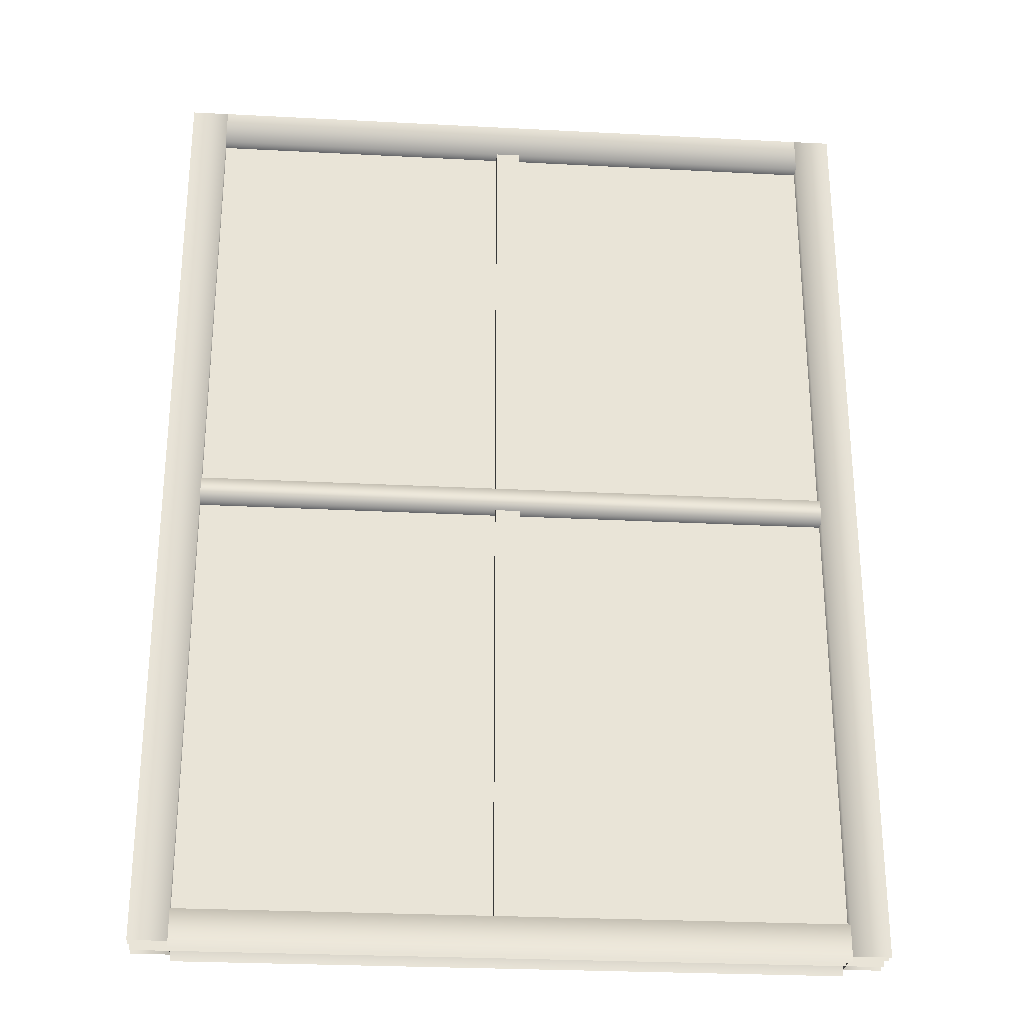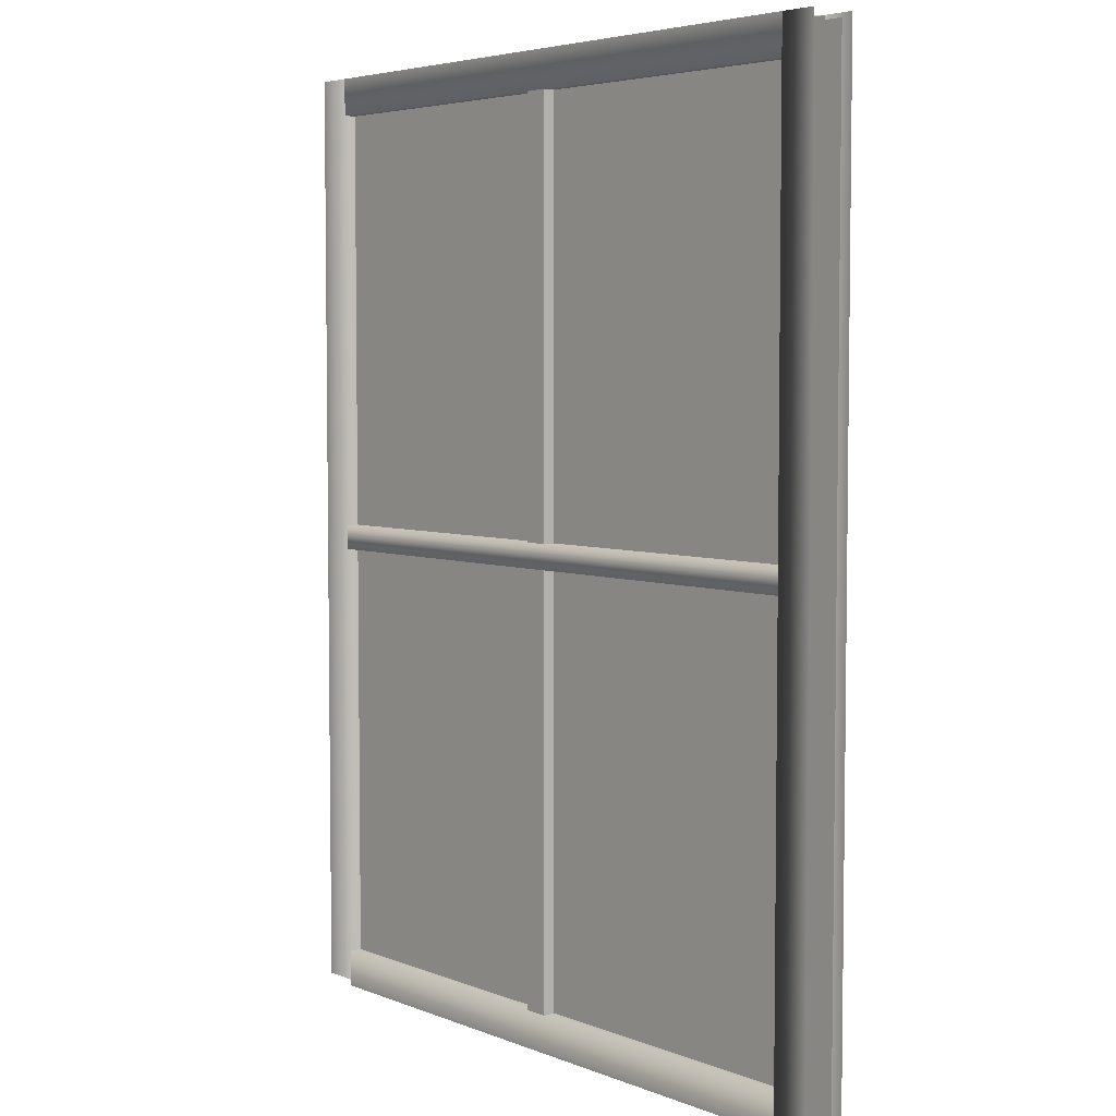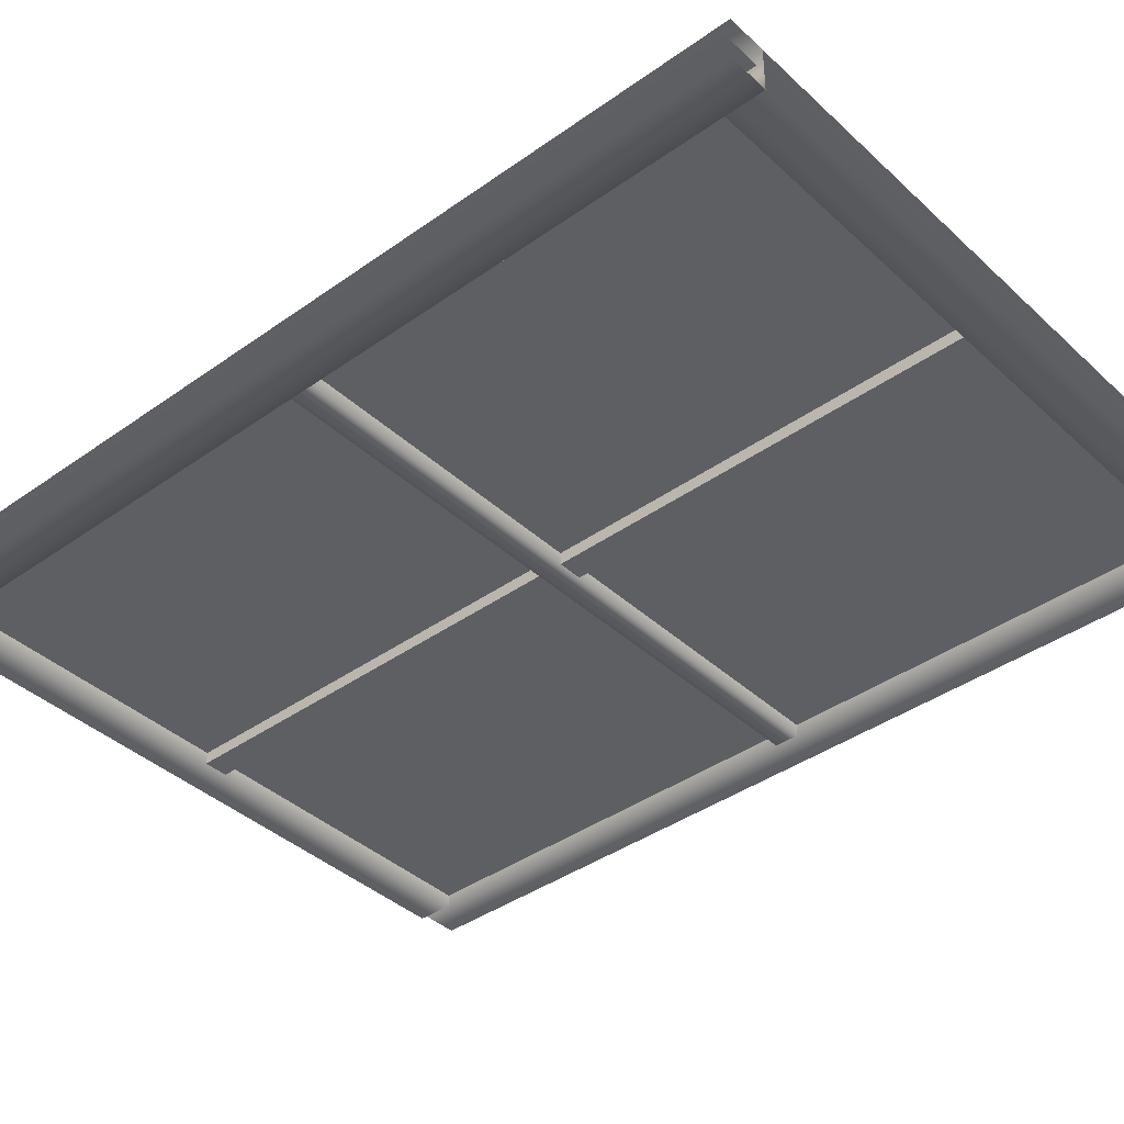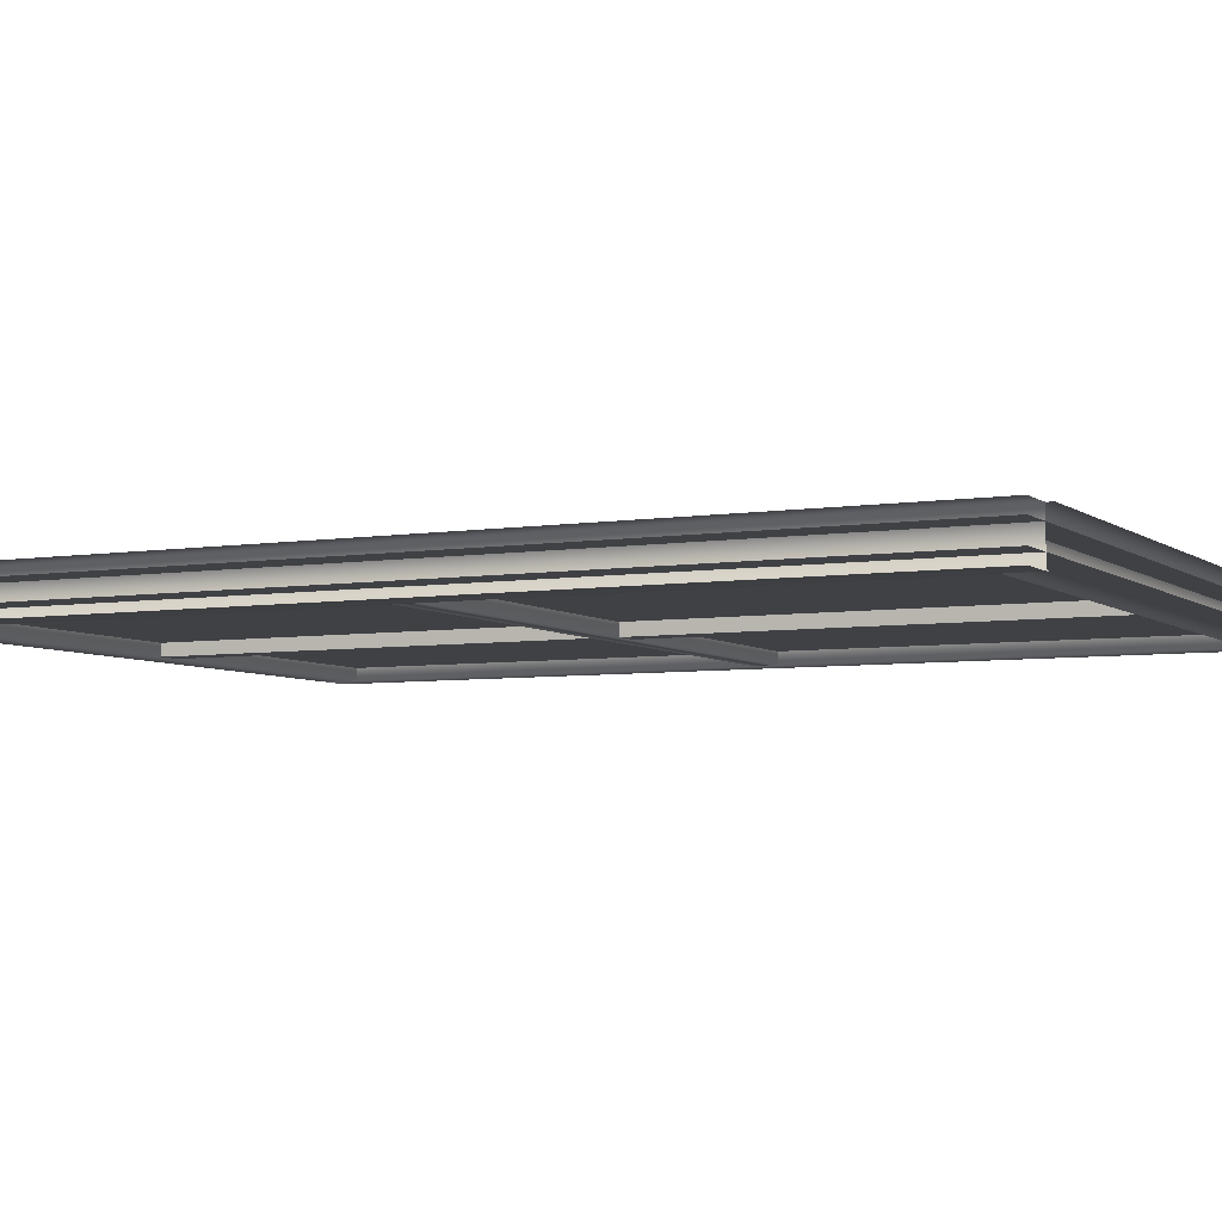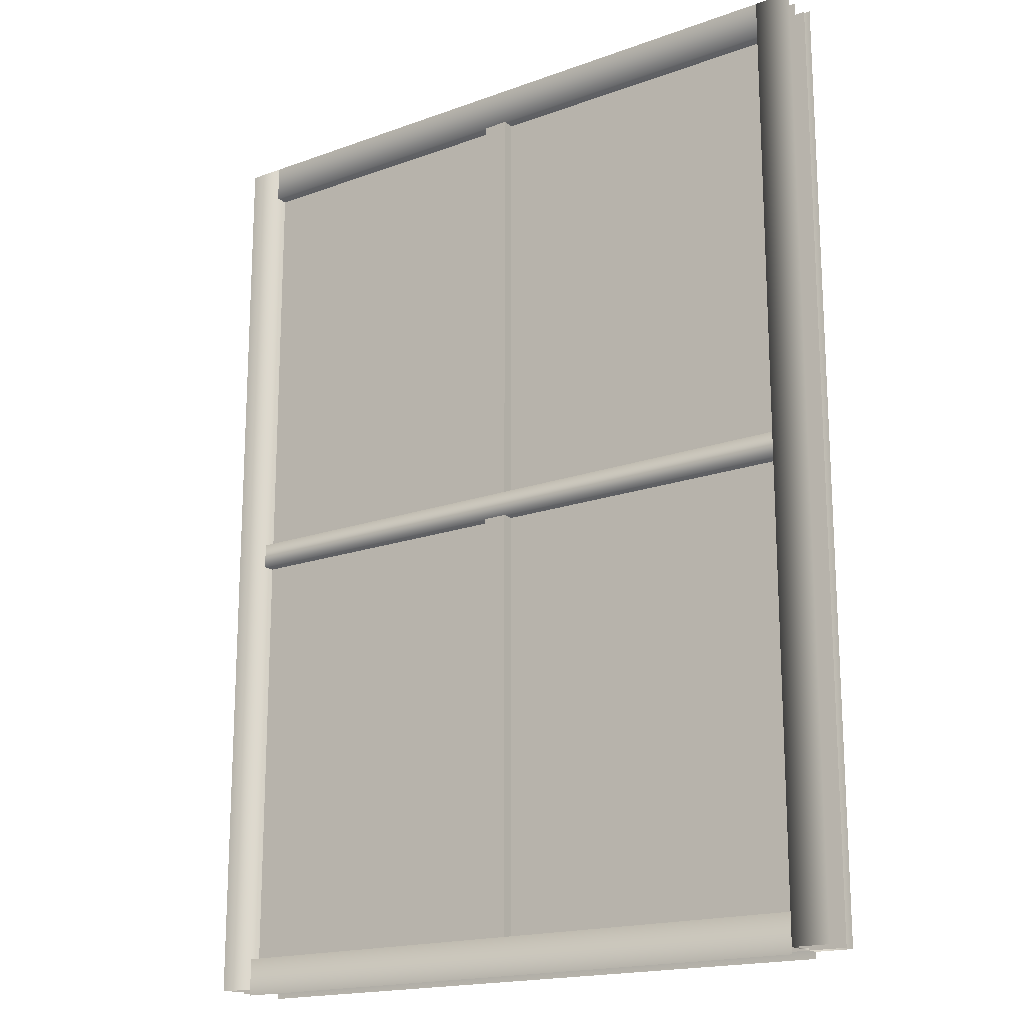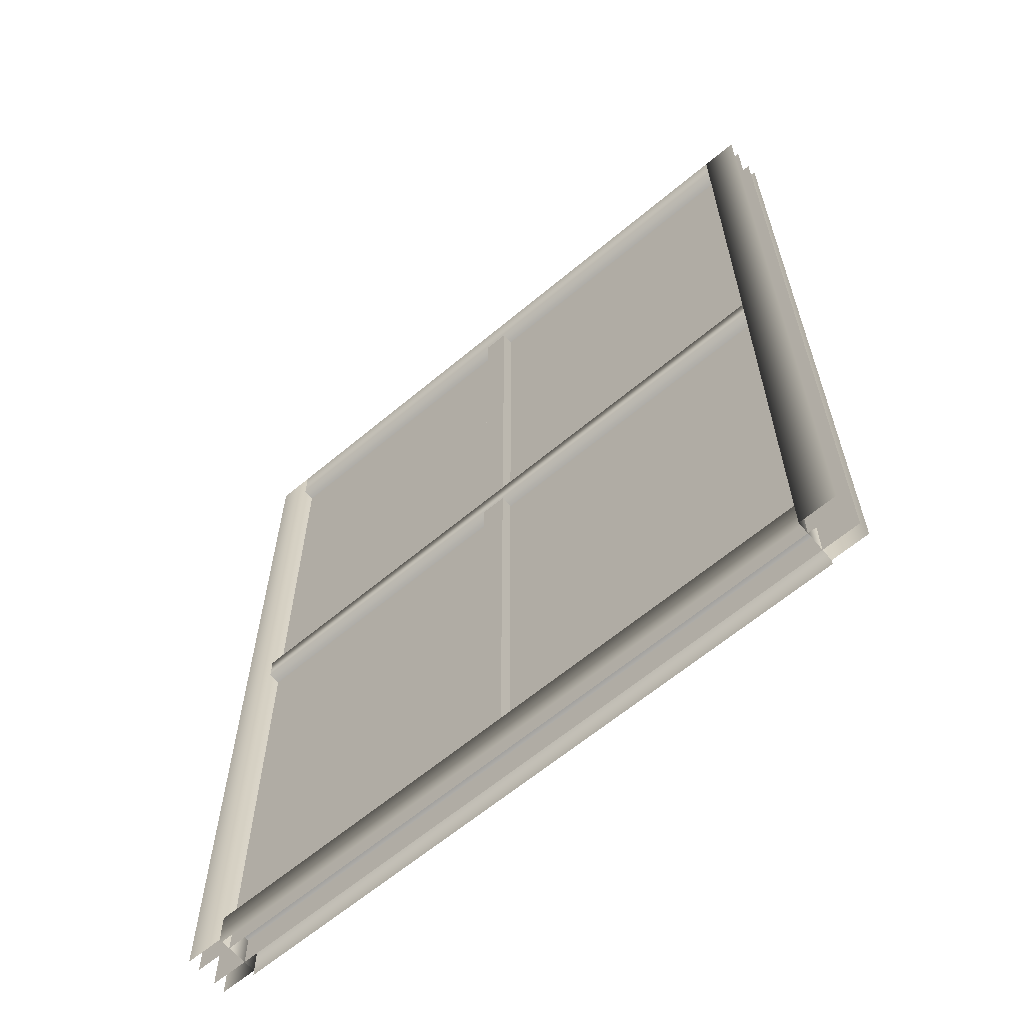
<metadata>
{"format":"obj","ext":"obj","renderer":"f3d","projection":"perspective","resolution":1024,"background":"white","views":[{"elev":-27.5,"azim":-4.6,"up":"+Z"},{"elev":4.8,"azim":50.7,"up":"+Z"},{"elev":-39.7,"azim":-48.6,"up":"+Y"},{"elev":-5.5,"azim":116.5,"up":"+Y"},{"elev":-17.8,"azim":35.5,"up":"+Z"},{"elev":-63.6,"azim":40.2,"up":"+Z"}]}
</metadata>
<code>
g NuclearCity_BlackWoodsHouse_glass_00
v -0.875 -0.02415 1.15
v 0.875 -0.02415 1.15
v 0.875 -0.02415 -1.15
v -0.875 -0.02415 -1.15
v -0.875 0.02415 1.15
v 0.875 0.02415 -1.15
v 0.875 0.02415 1.15
v -0.875 0.02415 -1.15
v -0.875 -0.05442 1.165
v -0.7834 -0.05442 1.165
v -0.7834 -0.05442 -1.15
v -0.875 -0.05442 -1.15
v 0.7834 -0.05442 0.03629
v 0.7834 -0.05442 -0.02487
v -0.7834 -0.05442 -0.02487
v -0.7834 -0.05442 0.03629
v 0.7834 -0.05442 1.165
v 0.875 -0.05442 1.165
v 0.875 -0.05442 -1.15
v 0.7834 -0.05442 -1.15
v -0.04581 -0.05442 1.074
v 0.01529 -0.05442 1.074
v 0.01529 -0.05442 0.03629
v -0.04581 -0.05442 0.03629
v -0.04581 -0.05442 -0.02487
v 0.01529 -0.05442 -0.02487
v 0.01529 -0.05442 -1.074
v -0.04581 -0.05442 -1.074
v 0.7834 -0.05442 1.165
v 0.7834 -0.05442 1.074
v -0.7834 -0.05442 1.074
v -0.7834 -0.05442 1.165
v 0.7834 -0.05442 -1.074
v 0.7834 -0.05442 -1.165
v -0.7834 -0.05442 -1.165
v -0.7834 -0.05442 -1.074
v 0.875 0.05442 1.165
v 0.7834 0.05442 1.165
v 0.7834 0.05442 -1.15
v 0.875 0.05442 -1.15
v -0.7834 0.05442 0.03629
v -0.7834 0.05442 -0.02487
v 0.7834 0.05442 -0.02487
v 0.7834 0.05442 0.03629
v -0.7834 0.05442 1.165
v -0.875 0.05442 1.165
v -0.875 0.05442 -1.15
v -0.7834 0.05442 -1.15
v 0.01529 0.05442 1.074
v -0.04581 0.05442 1.074
v -0.04581 0.05442 0.03629
v 0.01529 0.05442 0.03629
v 0.01529 0.05442 -0.02487
v -0.04581 0.05442 -0.02487
v -0.04581 0.05442 -1.074
v 0.01529 0.05442 -1.074
v -0.7834 0.05442 1.165
v -0.7834 0.05442 1.074
v 0.7834 0.05442 1.074
v 0.7834 0.05442 1.165
v -0.7834 0.05442 -1.074
v -0.7834 0.05442 -1.165
v 0.7834 0.05442 -1.165
v 0.7834 0.05442 -1.074
v 0.7834 -0.05442 1.074
v 0.7834 0.05442 1.074
v -0.7834 0.05442 1.074
v -0.7834 -0.05442 1.074
v 0.7834 -0.05442 -1.074
v -0.7834 -0.05442 -1.074
v -0.7834 0.05442 -1.074
v 0.7834 0.05442 -1.074
v 0.7834 -0.05442 0.03629
v -0.7834 -0.05442 0.03629
v -0.7834 0.05442 0.03629
v 0.7834 0.05442 0.03629
v 0.7834 -0.05442 -0.02487
v 0.7834 0.05442 -0.02487
v -0.7834 0.05442 -0.02487
v -0.7834 -0.05442 -0.02487
v -0.7834 -0.05442 1.165
v -0.7834 0.05442 1.165
v -0.7834 0.05442 -1.15
v -0.7834 -0.05442 -1.15
v 0.7834 -0.05442 1.165
v 0.7834 -0.05442 -1.15
v 0.7834 0.05442 -1.15
v 0.7834 0.05442 1.165
v 0.01529 -0.05442 1.074
v 0.0153 0.05442 1.074
v 0.0153 0.05442 -1.074
v 0.01529 -0.05442 -1.074
v -0.04581 -0.05442 1.074
v -0.04581 -0.05442 -1.074
v -0.04581 0.05442 -1.074
v -0.04581 0.05442 1.074
g NuclearCity_BlackWoodsHouse_glass_00_0
f 3 2 1
f 4 3 1
f 7 6 5
f 6 8 5
f 11 10 9
f 12 11 9
f 15 14 13
f 16 15 13
f 19 18 17
f 20 19 17
f 23 22 21
f 24 23 21
f 27 26 25
f 28 27 25
f 31 30 29
f 32 31 29
f 35 34 33
f 36 35 33
f 39 38 37
f 40 39 37
f 43 42 41
f 44 43 41
f 47 46 45
f 48 47 45
f 51 50 49
f 52 51 49
f 55 54 53
f 56 55 53
f 59 58 57
f 60 59 57
f 63 62 61
f 64 63 61
f 67 66 65
f 68 67 65
f 71 70 69
f 72 71 69
f 75 74 73
f 76 75 73
f 79 78 77
f 80 79 77
f 83 82 81
f 84 83 81
f 87 86 85
f 88 87 85
f 91 90 89
f 92 91 89
f 95 94 93
f 96 95 93

</code>
